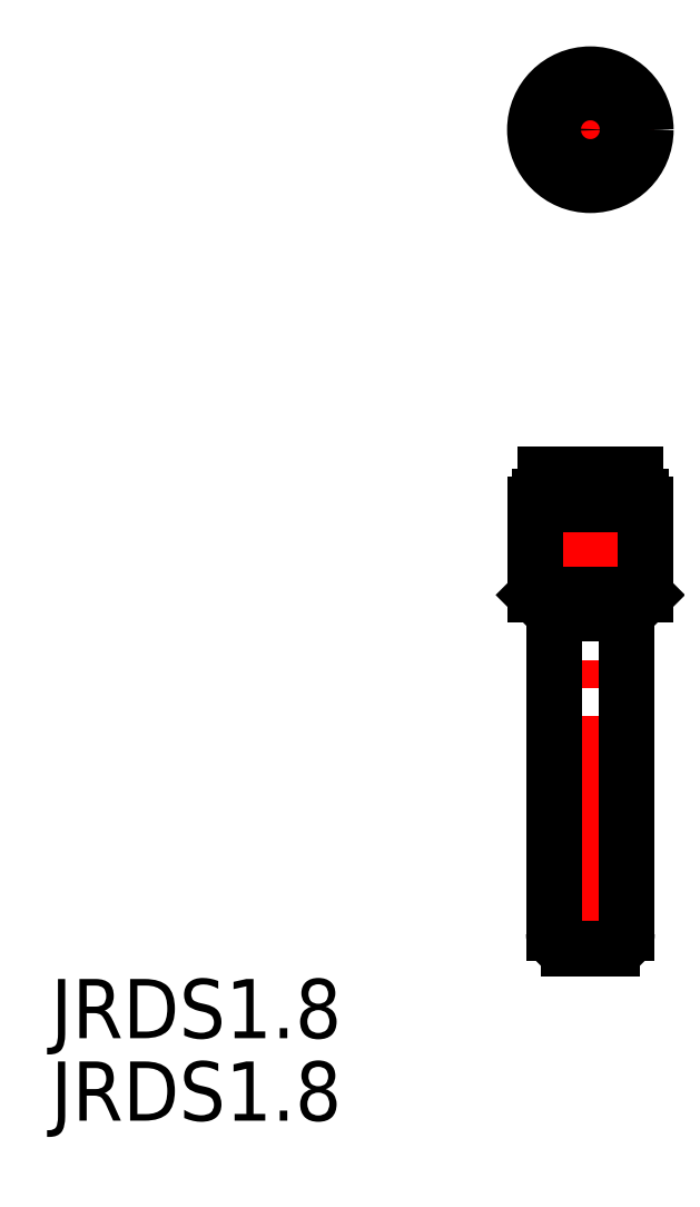
<metadata>
{"format":"dxf","ext":"dxf","renderer":"ezdxf+matplotlib","layout":"modelspace","background":"white","min_lineweight":24,"dpi":150}
</metadata>
<code>
0
SECTION
2
ENTITIES
0
LINE
8
CENTER
10
106
20
193.3
30
0
11
106
21
199.8
31
0
0
LINE
8
CENTER
10
109.4
20
196.6
30
0
11
102.6
21
196.6
31
0
0
CIRCLE
8
0
10
106
20
196.6
30
0
40
2.45
0
CIRCLE
8
0
10
106
20
196.6
30
0
40
2.75
0
CIRCLE
8
0
10
106
20
196.6
30
0
40
3
0
CIRCLE
8
0
10
106
20
196.6
30
0
40
1
0
LINE
8
0
10
108.4
20
177.2
30
0
11
108.4
21
177.9
31
0
0
LINE
8
CENTER
10
106
20
151.9
30
0
11
106
21
178.1
31
0
0
LINE
8
0
10
108
20
170.4
30
0
11
109
21
171.4
31
0
0
ARC
8
0
10
107.2
20
153.1
30
0
40
0.8
50
270
51
0
0
LINE
8
0
10
108
20
153.1
30
0
11
108
21
170.4
31
0
0
LINE
8
0
10
109
20
171.4
30
0
11
109
21
176.3
31
0
0
LINE
8
0
10
108.7
20
176.3
30
0
11
108.7
21
176.7
31
0
0
LINE
8
0
10
107.4
20
177.2
30
0
11
107.4
21
176.7
31
0
0
LINE
8
0
10
108.4
20
177.9
30
0
11
103.5
21
177.9
31
0
0
LINE
8
0
10
107.2
20
152.3
30
0
11
104.8
21
152.3
31
0
0
LINE
8
0
10
109
20
176.3
30
0
11
103
21
176.3
31
0
0
LINE
8
0
10
108.4
20
177.2
30
0
11
103.5
21
177.2
31
0
0
LINE
8
0
10
108.7
20
176.7
30
0
11
103.2
21
176.7
31
0
0
LINE
8
0
10
109
20
171.4
30
0
11
103
21
171.4
31
0
0
LINE
8
0
10
108
20
170.4
30
0
11
104
21
170.4
31
0
0
LINE
8
0
10
104.5
20
177.2
30
0
11
104.5
21
176.7
31
0
0
LINE
8
0
10
103.2
20
176.3
30
0
11
103.2
21
176.7
31
0
0
LINE
8
0
10
103
20
171.4
30
0
11
103
21
176.3
31
0
0
LINE
8
0
10
104
20
153.1
30
0
11
104
21
170.4
31
0
0
ARC
8
0
10
104.8
20
153.1
30
0
40
0.8
50
180
51
270
0
LINE
8
0
10
104
20
170.4
30
0
11
103
21
171.4
31
0
0
LINE
8
0
10
103.5
20
177.2
30
0
11
103.5
21
177.9
31
0
0
TEXT
8
0
10
76.8
20
147.4
30
0
40
3.2
1
JRDS1.8
0
TEXT
8
0
10
76.8
20
143
30
0
40
3.2
1
JRDS1.8
0
VIEWPORT
8
0
10
5.614
20
3.902
30
0
40
9.313
41
6.293
68
     1
69
     1
0
VIEWPORT
8
0
10
5.614
20
3.902
30
0
40
8.982
41
6.243
68
     2
69
     2
0
ENDSEC
0
EOF

</code>
